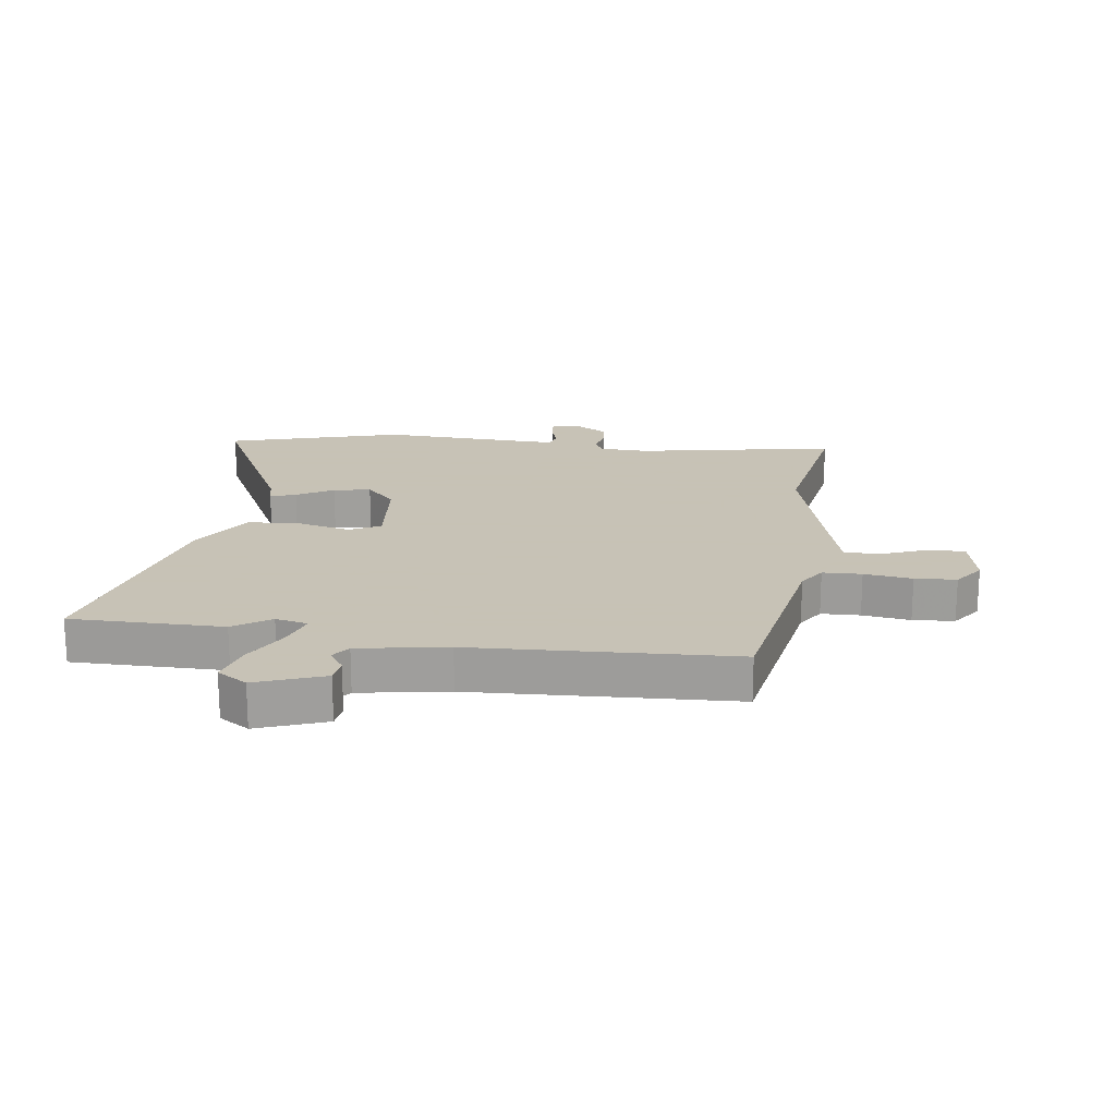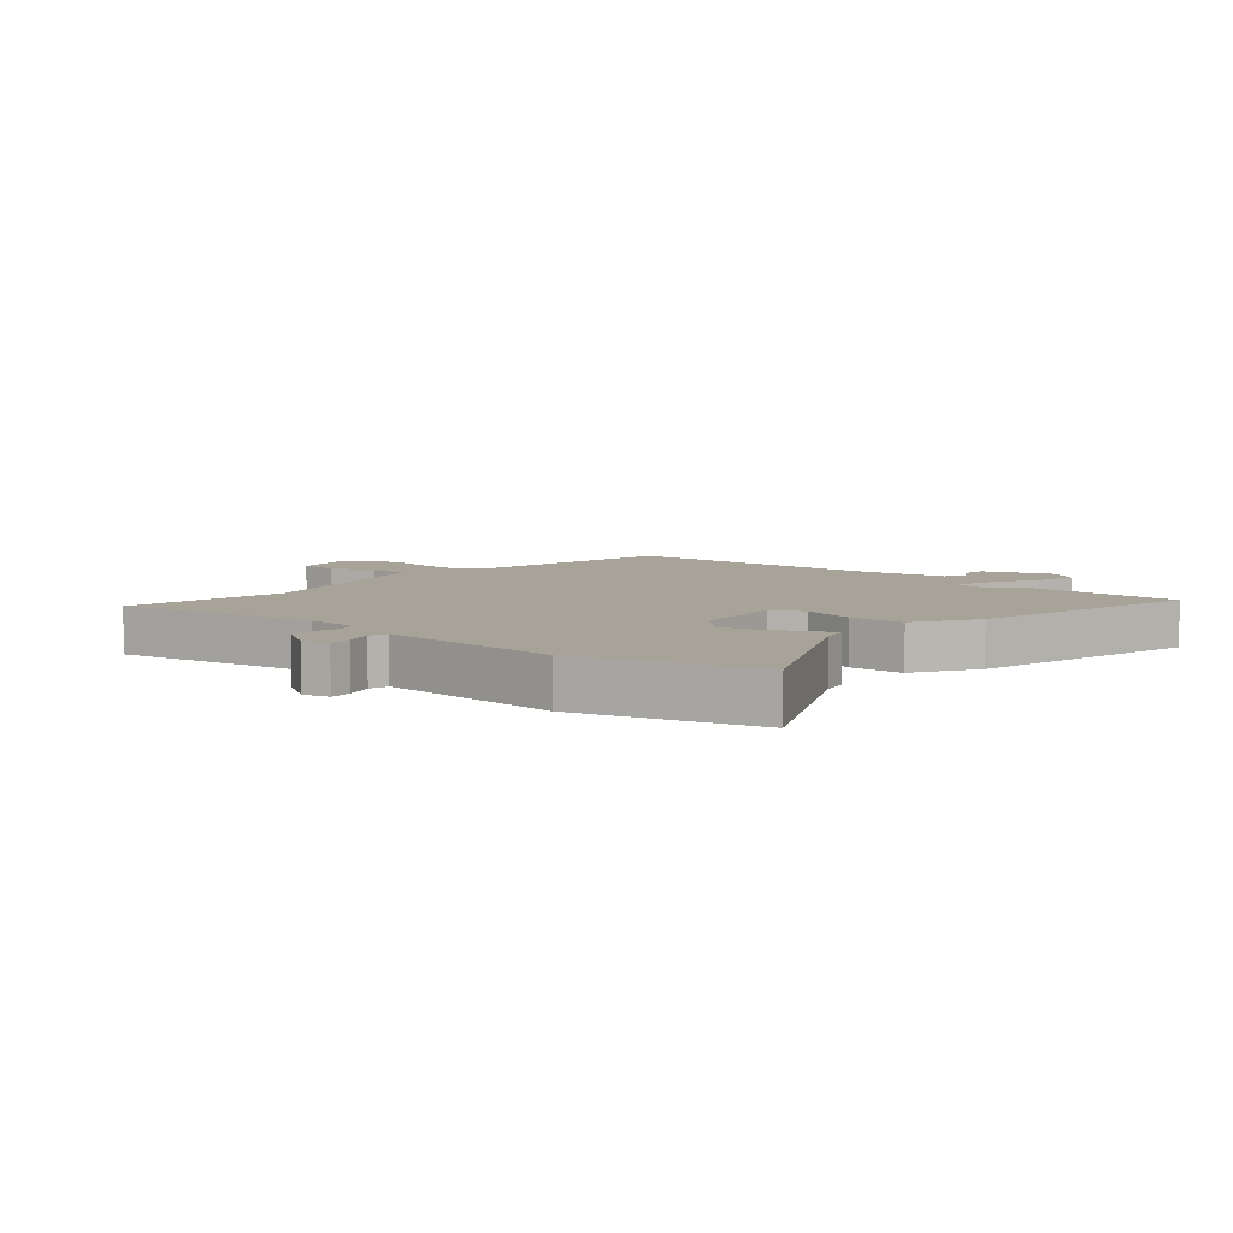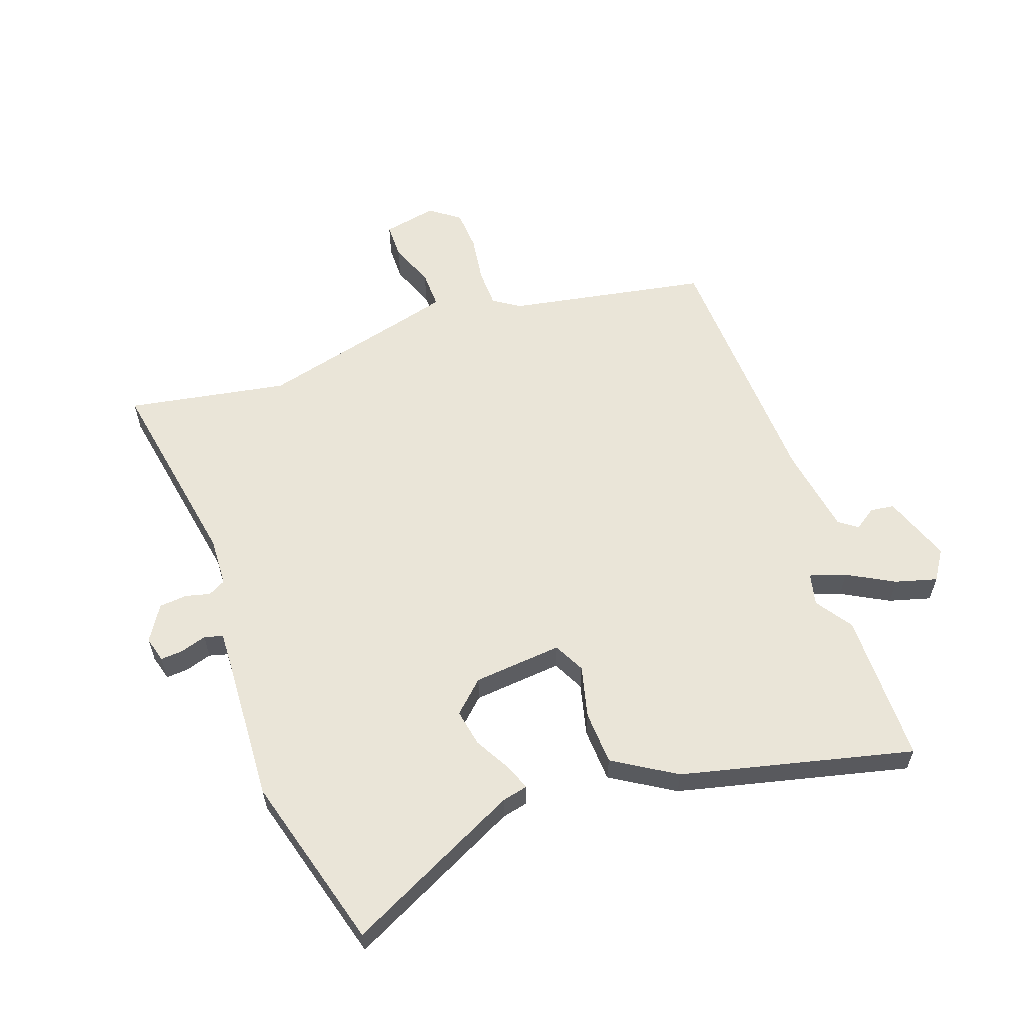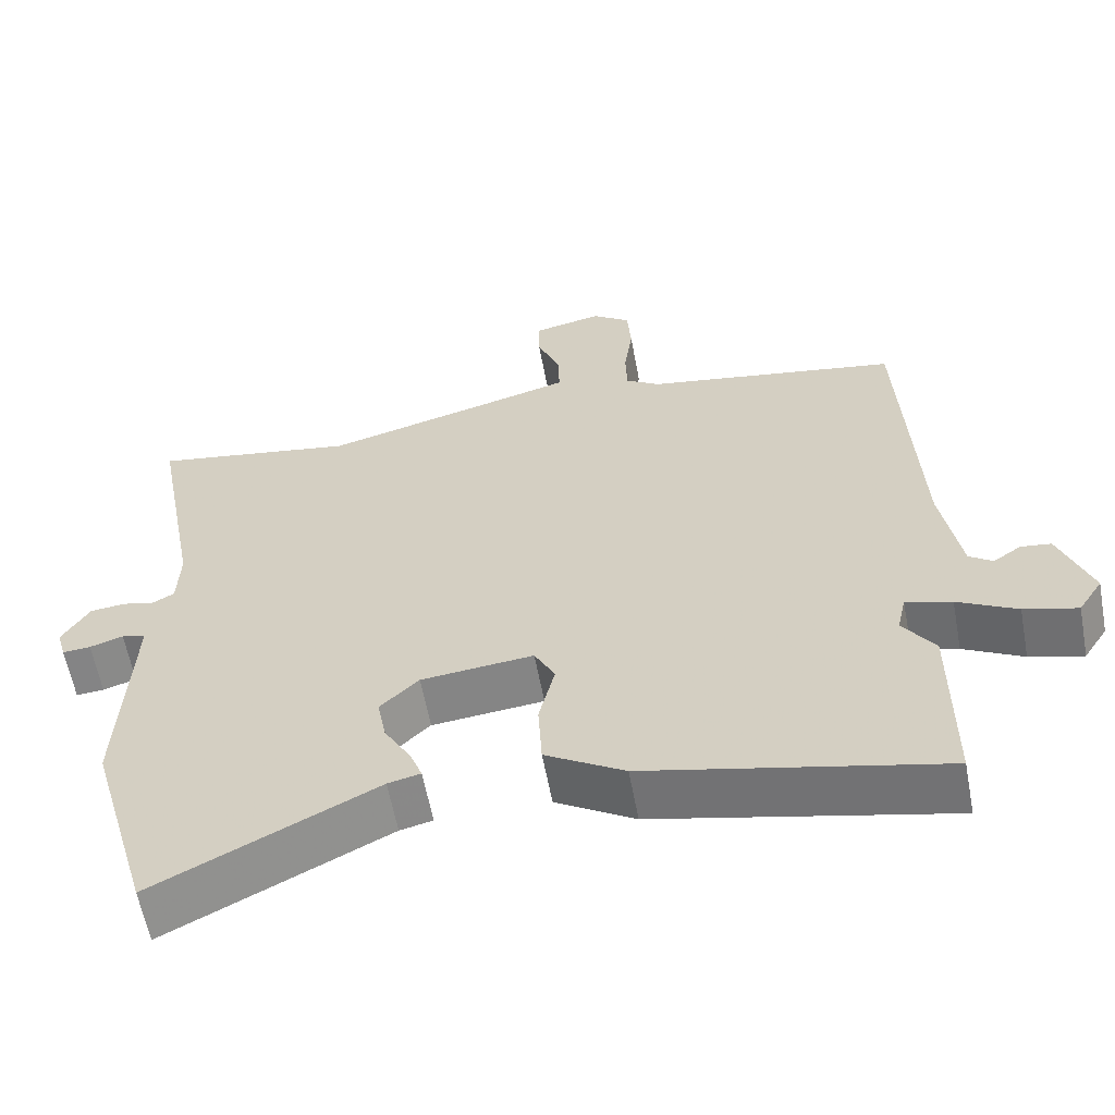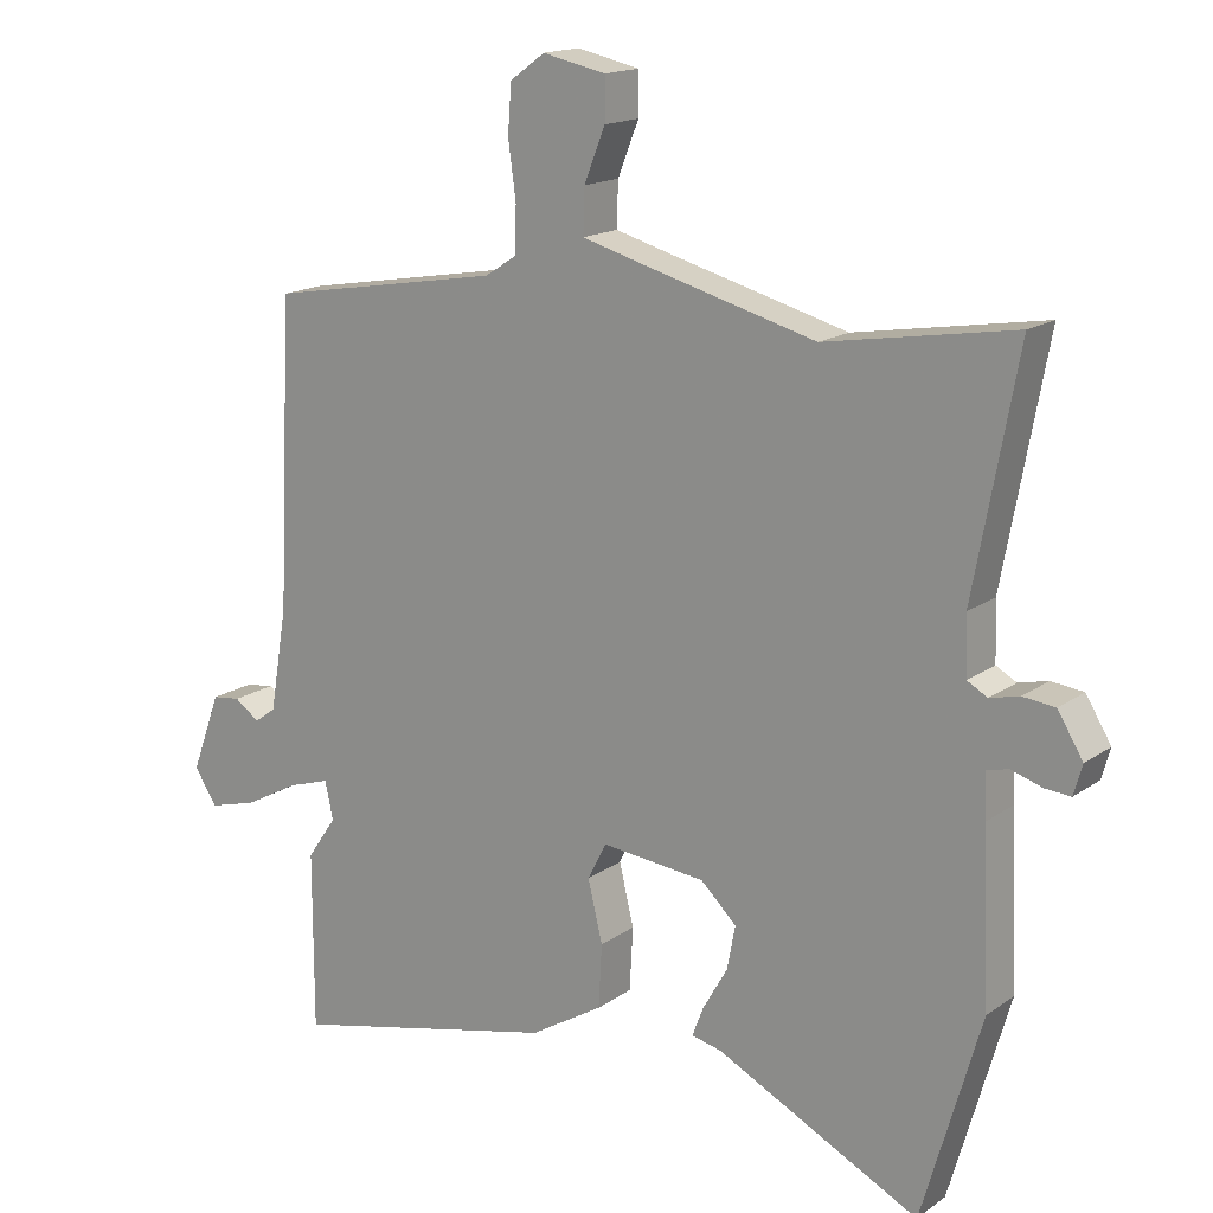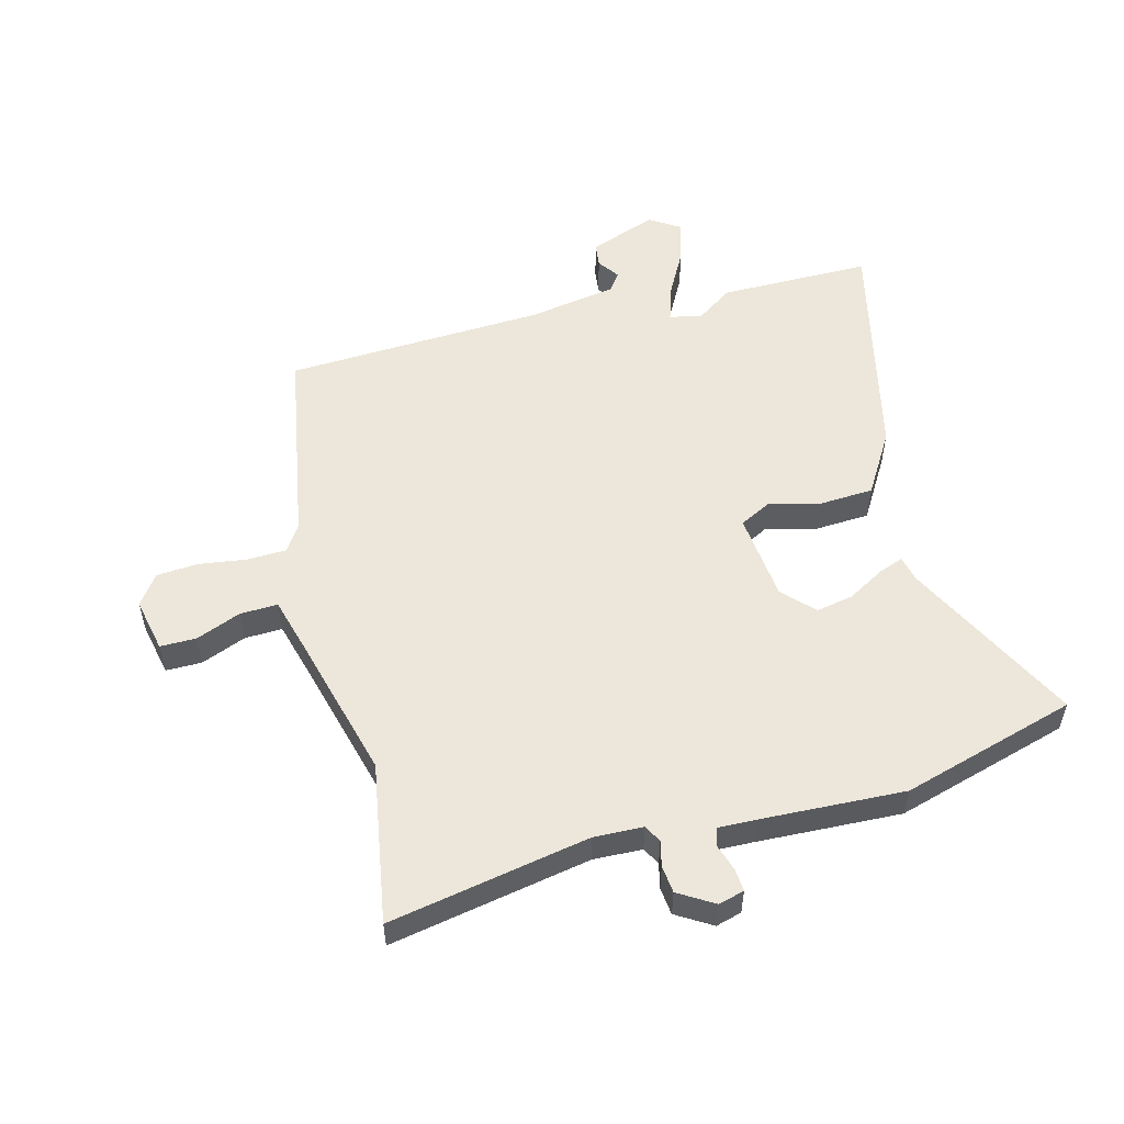
<metadata>
{"format":"obj","ext":"obj","renderer":"f3d","projection":"perspective","resolution":1024,"background":"white","views":[{"elev":19.1,"azim":-82.2,"up":"+Y"},{"elev":6.8,"azim":131.0,"up":"+Y"},{"elev":58.9,"azim":160.9,"up":"+Y"},{"elev":-60.3,"azim":-169.4,"up":"+Z"},{"elev":16.3,"azim":35.6,"up":"+Z"},{"elev":54.0,"azim":75.3,"up":"+Y"}]}
</metadata>
<code>
v 0.554 0.07 -0.312
v 0.47 0.07 -0.604
v 0.18 0.07 -0.458
v 0.137 0.07 -0.448
v 0.153 0.07 -0.406
v 0.188 0.07 -0.345
v 0.2 0.07 -0.283
v 0.149 0.07 -0.234
v 0.001 0.07 -0.219
v -0.026 0.07 -0.271
v -0.005 0.07 -0.358
v -0.01 0.07 -0.448
v -0.114 0.07 -0.511
v -0.5 0.07 -0.6
v -0.5 0.07 -0.346
v -0.458 0.07 -0.285
v -0.47 0.07 -0.231
v -0.53 0.07 -0.25
v -0.608 0.07 -0.292
v -0.678 0.07 -0.311
v -0.71 0.07 -0.261
v -0.668 0.07 -0.148
v -0.628 0.07 -0.143
v -0.592 0.07 -0.168
v -0.561 0.07 -0.146
v -0.536 0.07 0.002
v -0.515 0.07 0.437
v -0.181 0.07 0.495
v -0.136 0.07 0.524
v -0.134 0.07 0.589
v -0.145 0.07 0.669
v -0.14 0.07 0.738
v -0.09 0.07 0.774
v 0 0.07 0.755
v 0 0.07 0.695
v -0.03 0.07 0.62
v -0.032 0.07 0.557
v 0.055 0.07 0.533
v 0.303 0.07 0.467
v 0.571 0.07 0.512
v 0.509 0.07 0.178
v 0.512 0.07 0.096
v 0.541 0.07 0.08
v 0.583 0.07 0.09
v 0.629 0.07 0.085
v 0.665 0.07 0.026
v 0.653 0.07 -0.017
v 0.616 0.07 -0.014
v 0.572 0.07 0
v 0.541 0.07 -0.008
v 0.543 0.07 -0.071
v 0.554 0 -0.312
v 0.47 0 -0.604
v 0.18 0 -0.458
v 0.137 0 -0.448
v 0.153 0 -0.406
v 0.188 0 -0.345
v 0.2 0 -0.283
v 0.149 0 -0.234
v 0.001 0 -0.219
v -0.026 0 -0.271
v -0.005 0 -0.358
v -0.01 0 -0.448
v -0.114 0 -0.511
v -0.5 0 -0.6
v -0.5 0 -0.346
v -0.458 0 -0.285
v -0.47 0 -0.231
v -0.53 0 -0.25
v -0.608 0 -0.292
v -0.678 0 -0.311
v -0.71 0 -0.261
v -0.668 0 -0.148
v -0.628 0 -0.143
v -0.592 0 -0.168
v -0.561 0 -0.146
v -0.536 0 0.002
v -0.515 0 0.437
v -0.181 0 0.495
v -0.136 0 0.524
v -0.134 0 0.589
v -0.145 0 0.669
v -0.14 0 0.738
v -0.09 0 0.774
v 0 0 0.755
v 0 0 0.695
v -0.03 0 0.62
v -0.032 0 0.557
v 0.055 0 0.533
v 0.303 0 0.467
v 0.571 0 0.512
v 0.509 0 0.178
v 0.512 0 0.096
v 0.541 0 0.08
v 0.583 0 0.09
v 0.629 0 0.085
v 0.665 0 0.026
v 0.653 0 -0.017
v 0.616 0 -0.014
v 0.572 0 0
v 0.541 0 -0.008
v 0.543 0 -0.071
f 46 47 48 49
f 46 49 50
f 43 44 45 46
f 43 46 50
f 42 43 50
f 39 40 41
f 38 39 41 42
f 37 38 42 50
f 33 34 35 36
f 33 36 37
f 30 31 32 33
f 29 30 33 37
f 28 29 37 50
f 26 27 28 50
f 21 22 23 24
f 21 24 25
f 18 19 20 21
f 17 18 21 25
f 13 14 15 16
f 13 16 17
f 10 11 12 13
f 10 13 17 25
f 3 4 5 6
f 3 6 7
f 51 1 2 3
f 51 3 7
f 50 51 7 8
f 26 50 8 9
f 9 10 25 26
f 100 99 98 97
f 101 100 97
f 97 96 95 94
f 101 97 94
f 101 94 93
f 92 91 90
f 93 92 90 89
f 101 93 89 88
f 87 86 85 84
f 88 87 84
f 84 83 82 81
f 88 84 81 80
f 101 88 80 79
f 101 79 78 77
f 75 74 73 72
f 76 75 72
f 72 71 70 69
f 76 72 69 68
f 67 66 65 64
f 68 67 64
f 64 63 62 61
f 76 68 64 61
f 57 56 55 54
f 58 57 54
f 54 53 52 102
f 58 54 102
f 59 58 102 101
f 60 59 101 77
f 77 76 61 60
f 1 52 53 2
f 2 53 54 3
f 3 54 55 4
f 4 55 56 5
f 5 56 57 6
f 6 57 58 7
f 7 58 59 8
f 8 59 60 9
f 9 60 61 10
f 10 61 62 11
f 11 62 63 12
f 12 63 64 13
f 13 64 65 14
f 14 65 66 15
f 15 66 67 16
f 16 67 68 17
f 17 68 69 18
f 18 69 70 19
f 19 70 71 20
f 20 71 72 21
f 21 72 73 22
f 22 73 74 23
f 23 74 75 24
f 24 75 76 25
f 25 76 77 26
f 26 77 78 27
f 27 78 79 28
f 28 79 80 29
f 29 80 81 30
f 30 81 82 31
f 31 82 83 32
f 32 83 84 33
f 33 84 85 34
f 34 85 86 35
f 35 86 87 36
f 36 87 88 37
f 37 88 89 38
f 38 89 90 39
f 39 90 91 40
f 40 91 92 41
f 41 92 93 42
f 42 93 94 43
f 43 94 95 44
f 44 95 96 45
f 45 96 97 46
f 46 97 98 47
f 47 98 99 48
f 48 99 100 49
f 49 100 101 50
f 50 101 102 51
f 51 102 52 1

</code>
